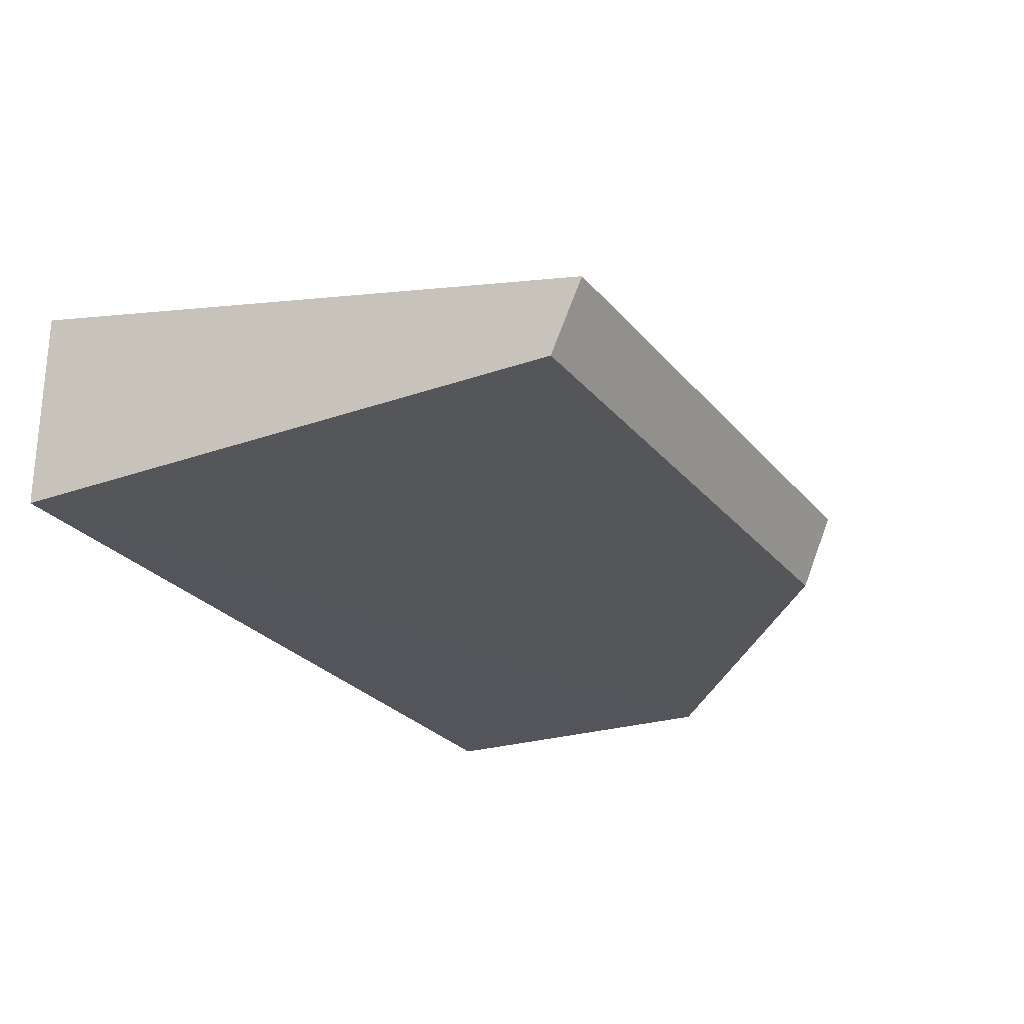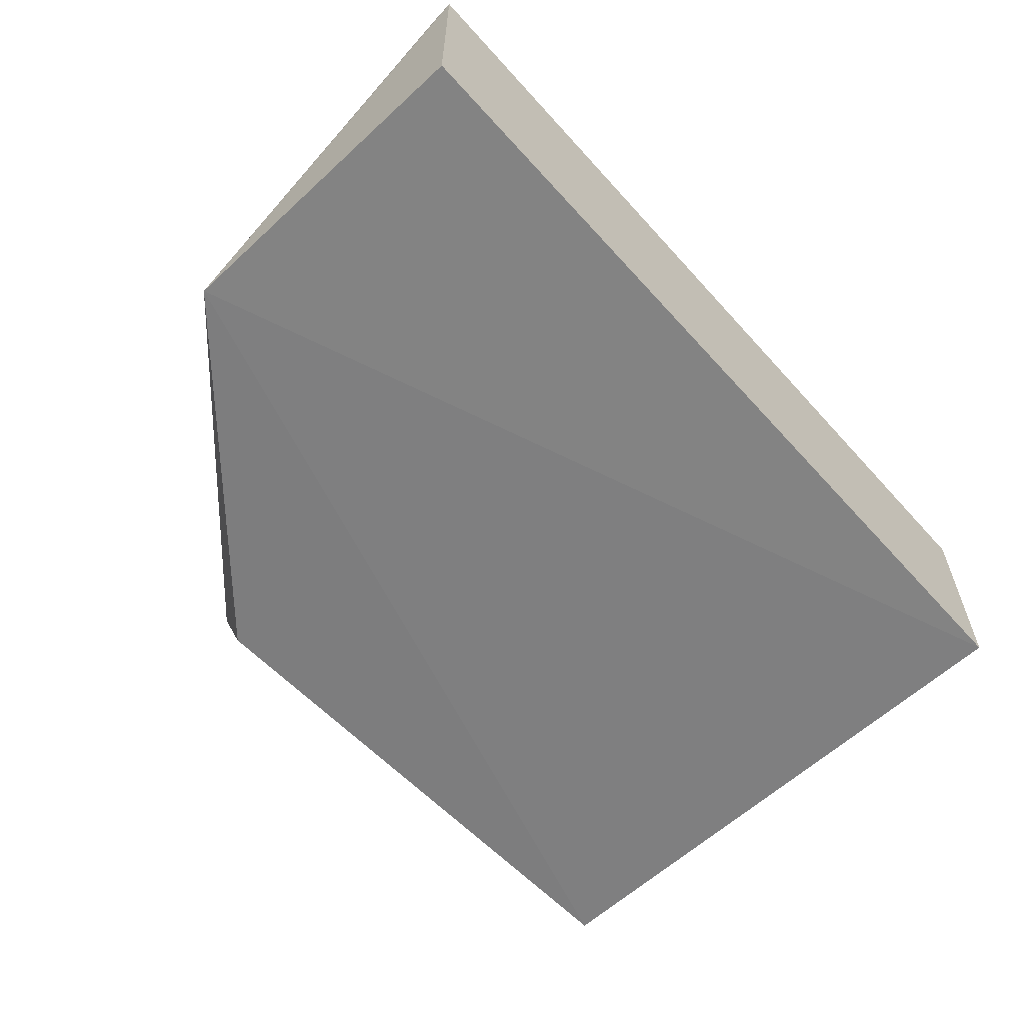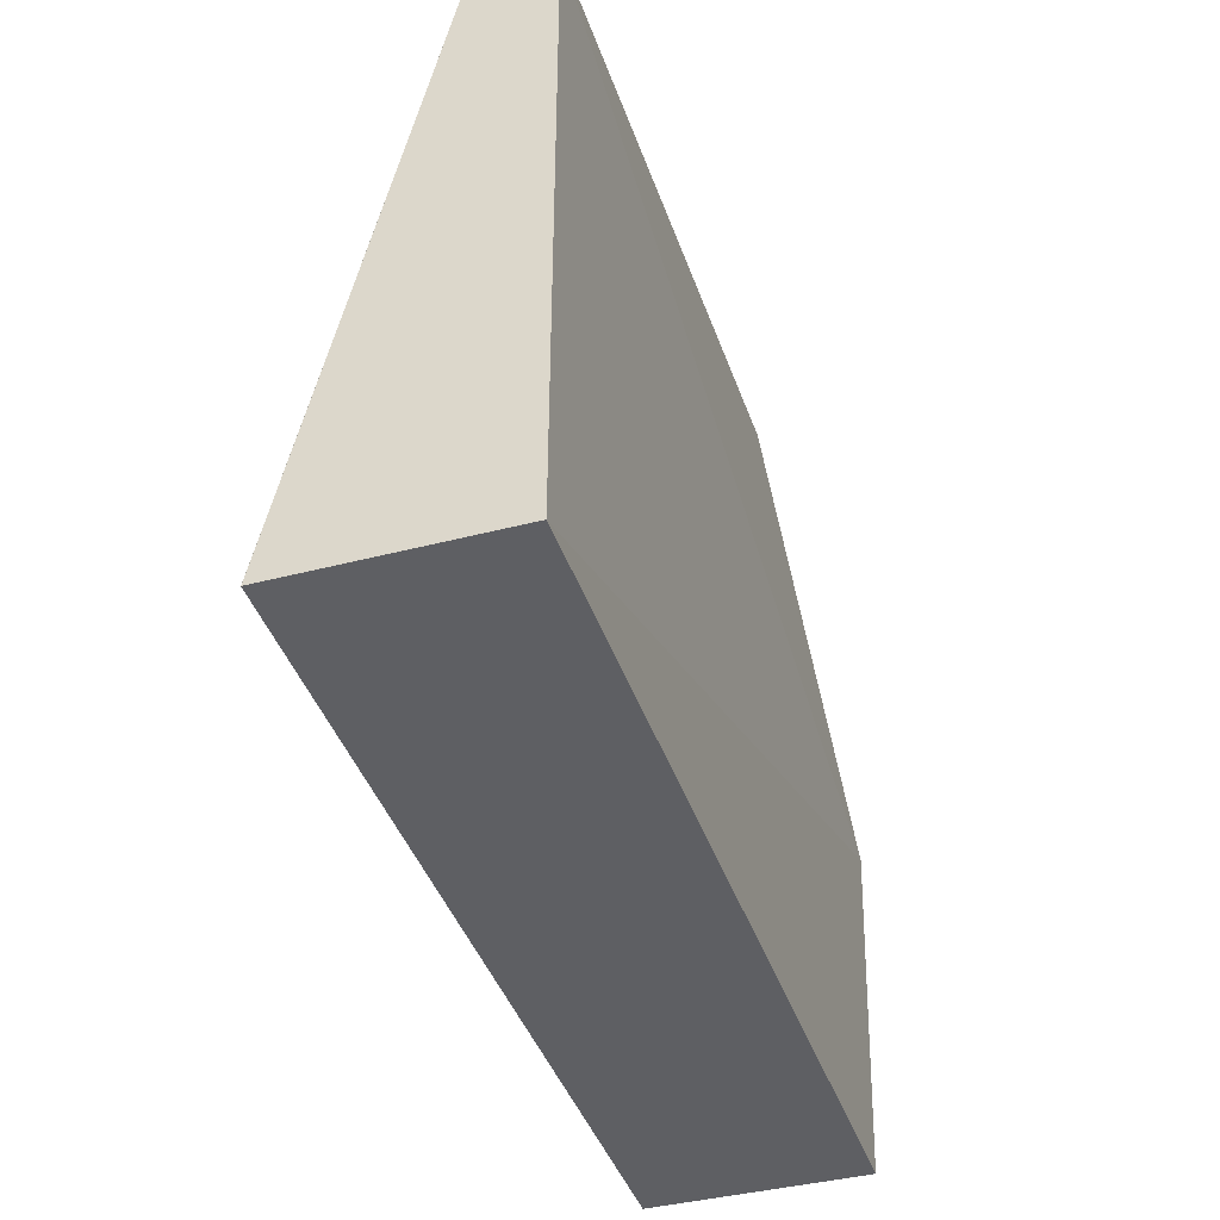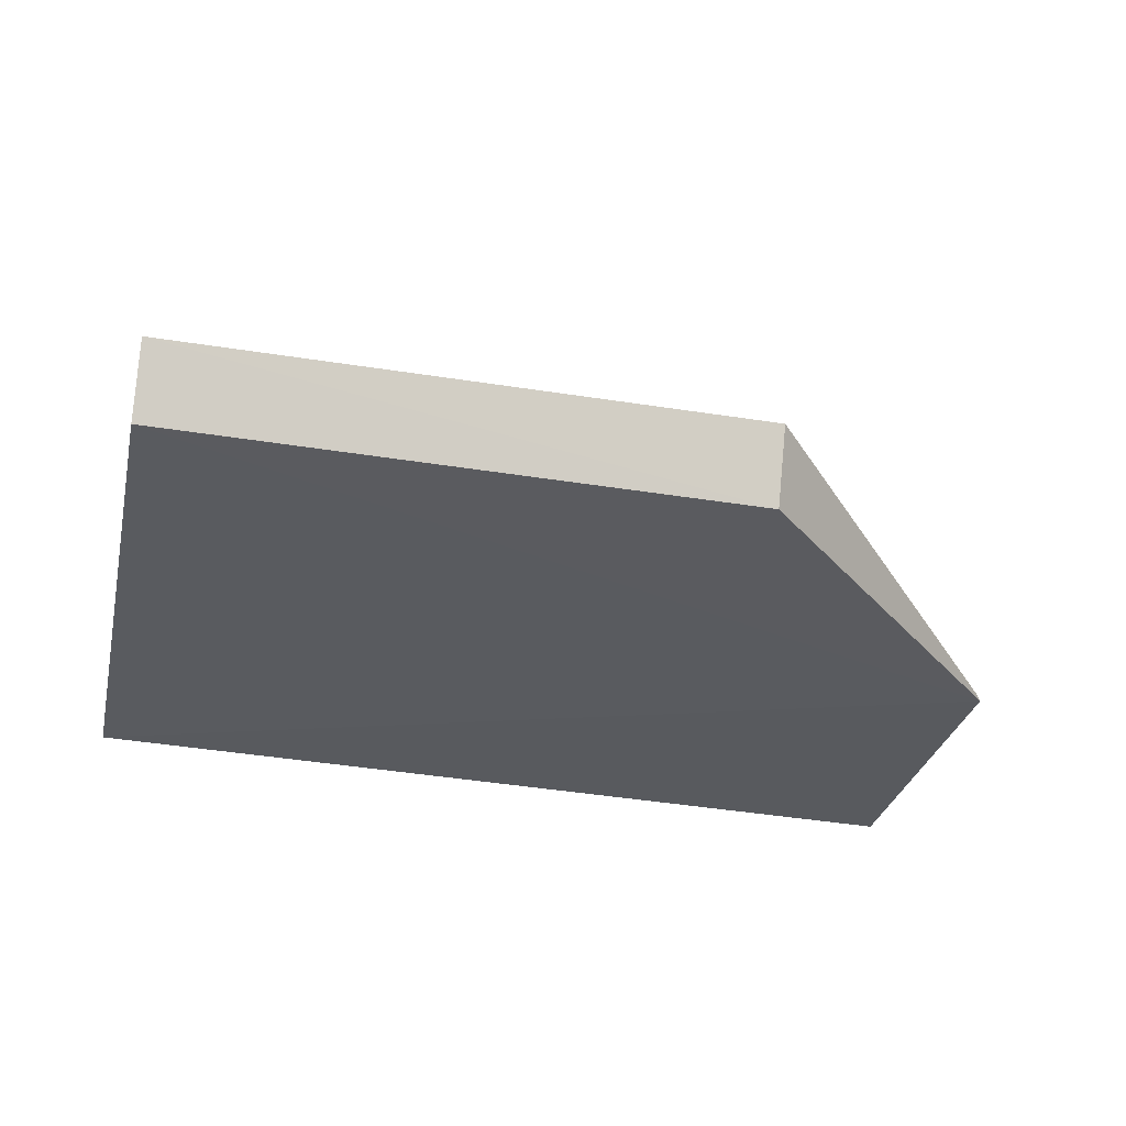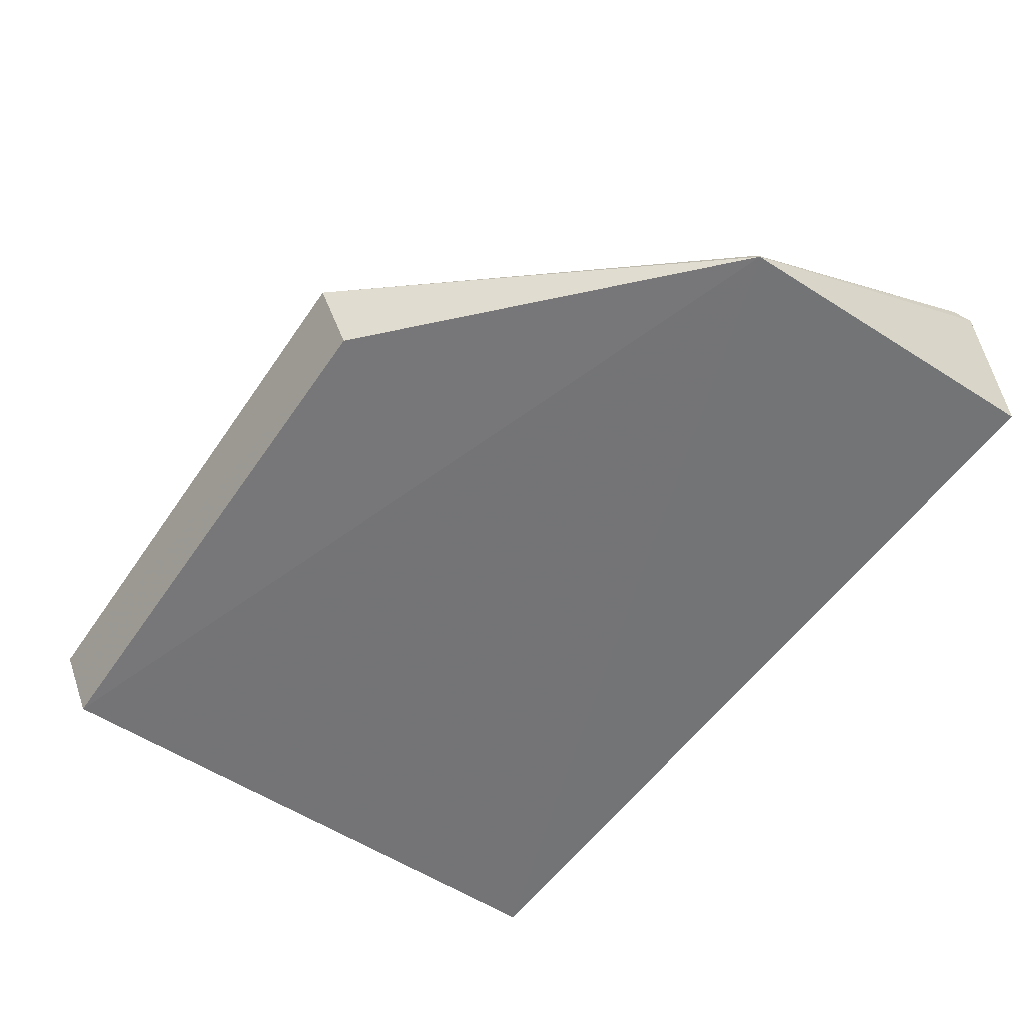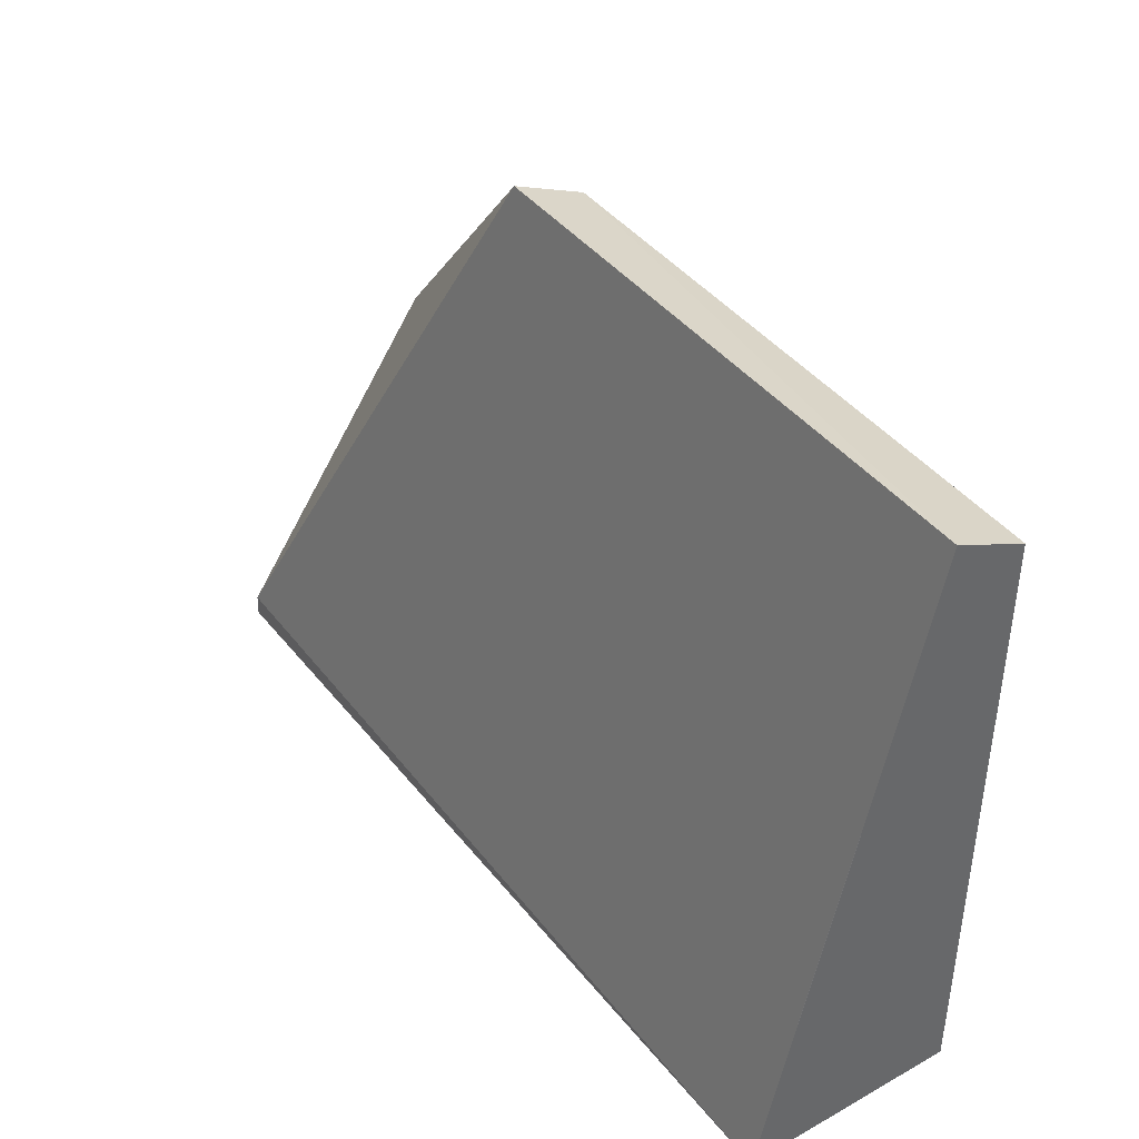
<metadata>
{"format":"obj","ext":"obj","renderer":"f3d","projection":"perspective","resolution":1024,"background":"white","views":[{"elev":-25.3,"azim":-60.0,"up":"+Y"},{"elev":-60.2,"azim":133.2,"up":"+Y"},{"elev":-39.7,"azim":-72.1,"up":"+Z"},{"elev":-32.1,"azim":-12.8,"up":"+Y"},{"elev":-56.9,"azim":56.0,"up":"+Y"},{"elev":41.0,"azim":-124.1,"up":"+Z"}]}
</metadata>
<code>
v 0.453 0.06474 0.5553
v 0.6392 0.01698 0.3637
v 0.639 0.151 0.1645
v 0.1081 0.151 0.1793
v 0.108 0.02277 0.5363
v 0.6392 0.02159 0.165
v 0.6379 0.151 0.1781
v 0.453 0.02132 0.5362
v 0.108 0.06474 0.5553
v 0.1081 0.02377 0.1796
v 0.6377 0.02144 0.3636
v 0.108 0.1509 0.1793
f 6 3 2
f 7 3 4
f 7 4 1
f 7 2 3
f 8 5 2
f 8 2 1
f 9 1 4
f 9 8 1
f 9 5 8
f 10 3 6
f 10 6 2
f 10 2 5
f 11 7 1
f 11 1 2
f 11 2 7
f 12 9 4
f 12 4 3
f 12 3 10
f 12 10 5
f 12 5 9

</code>
